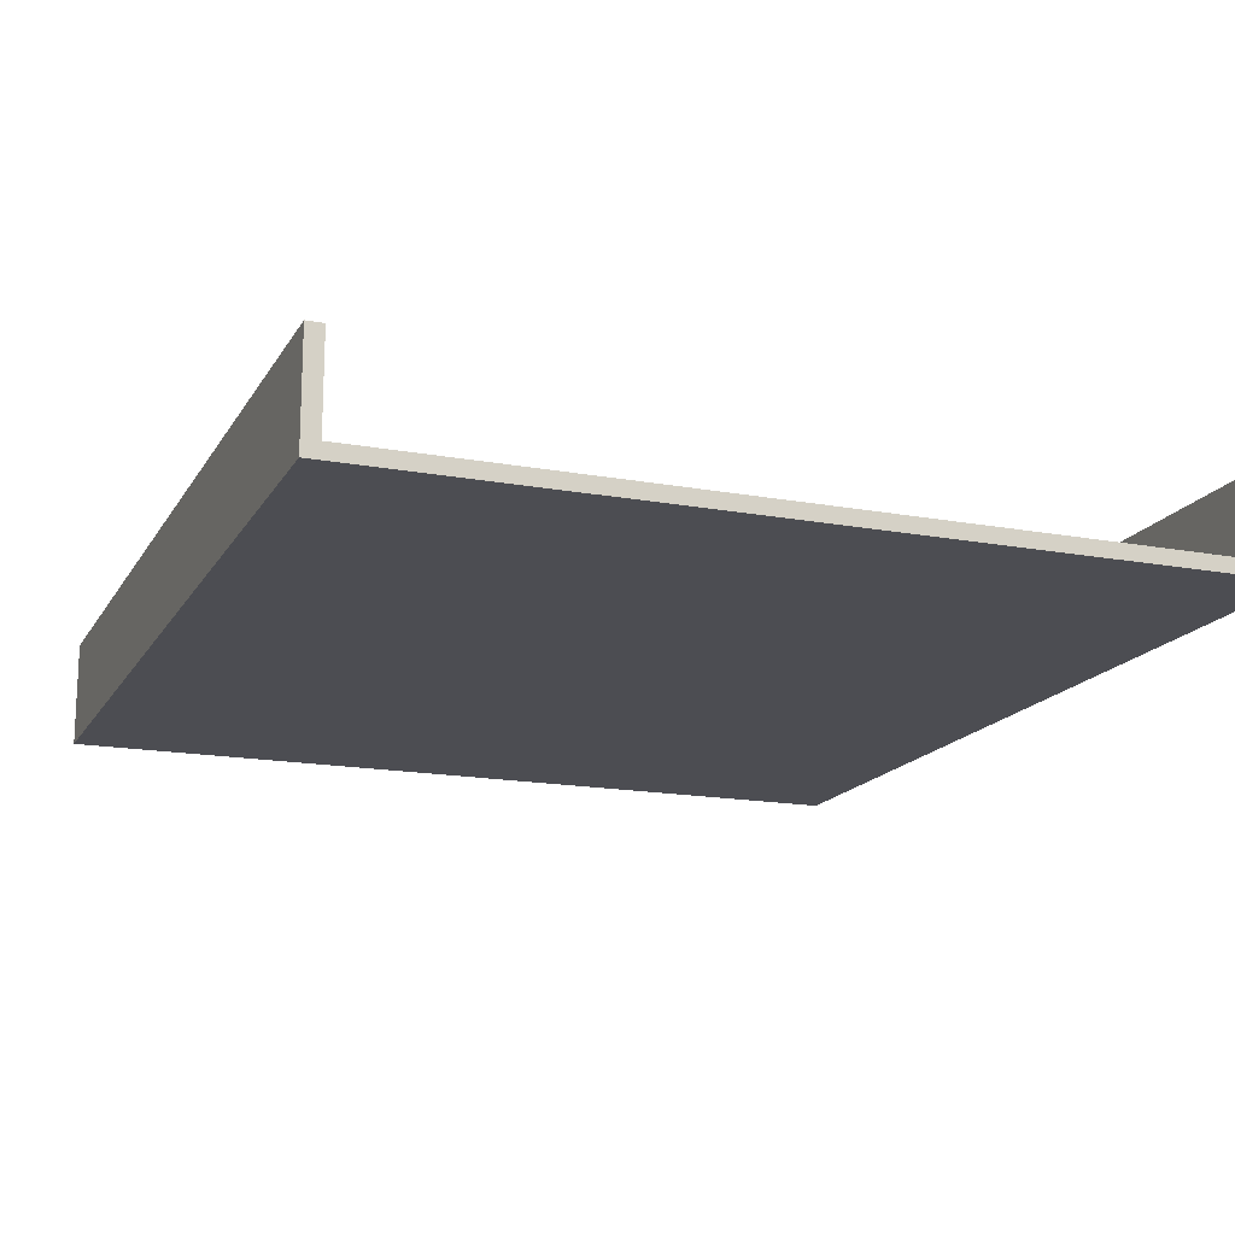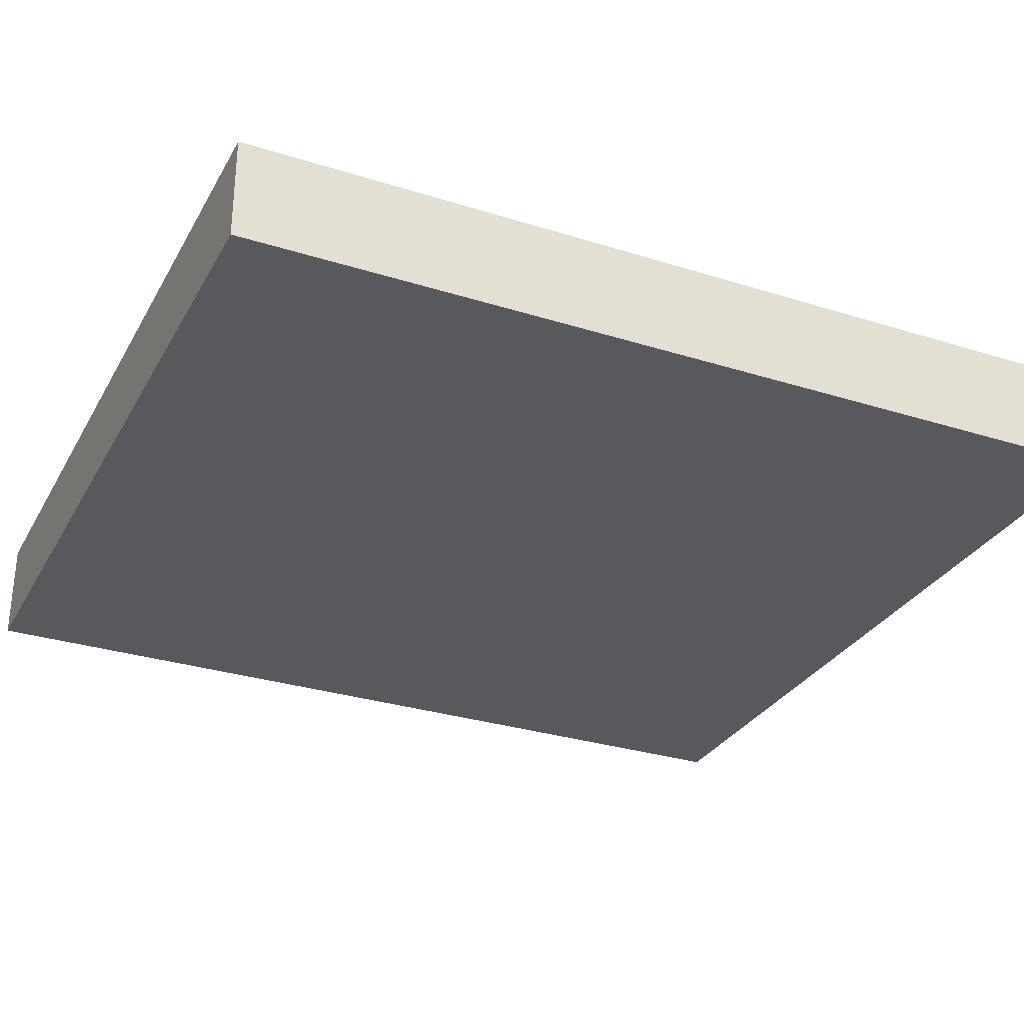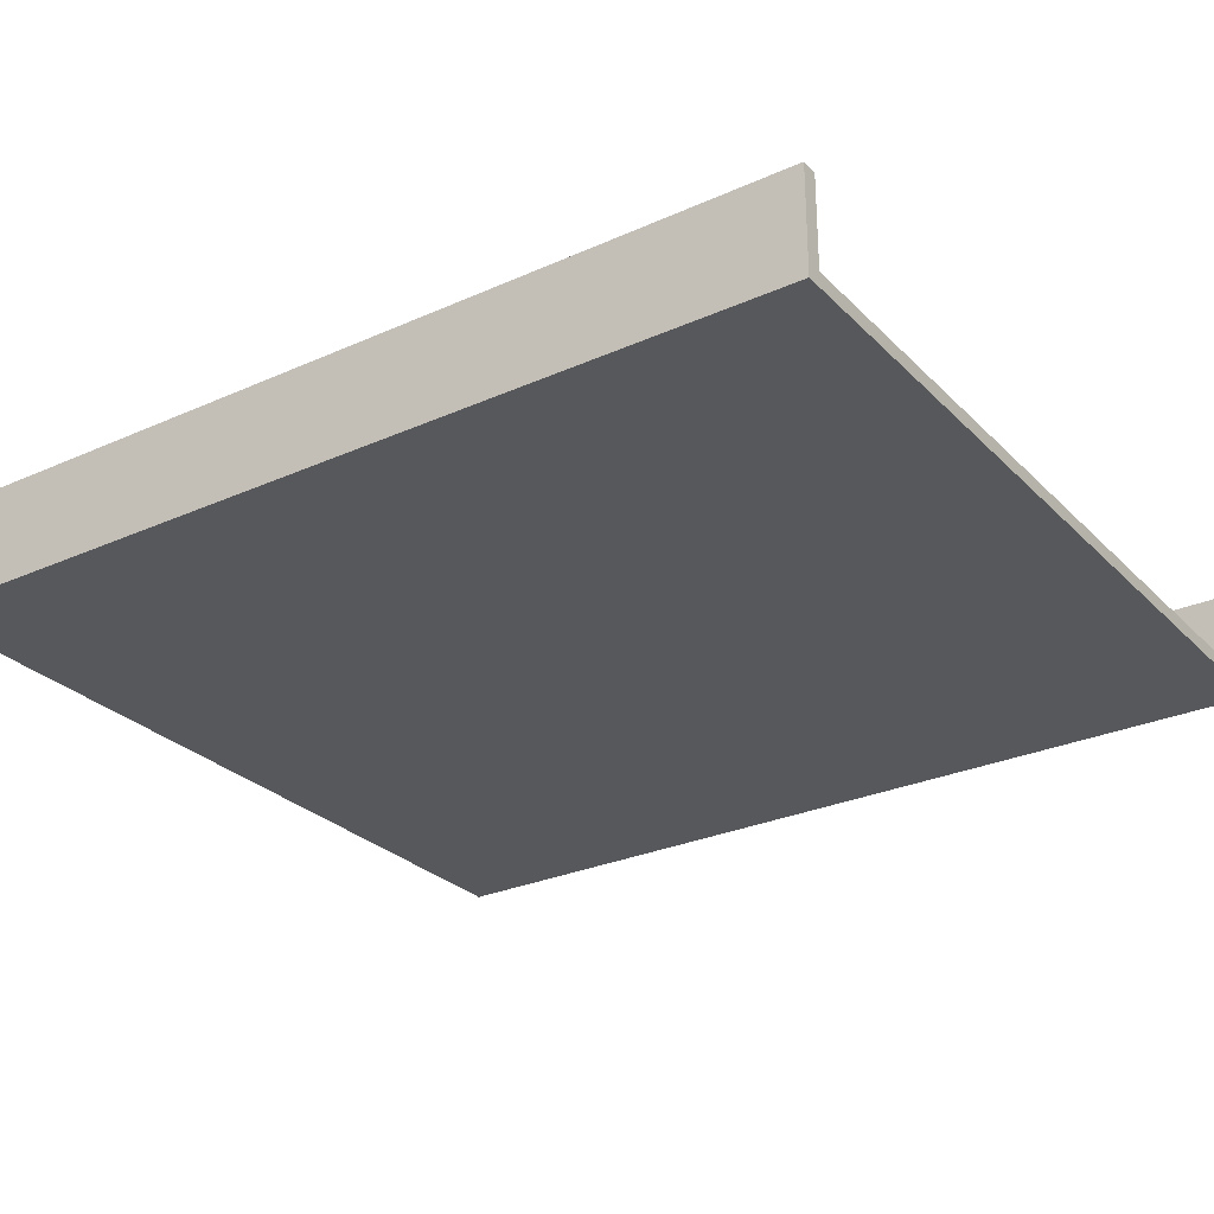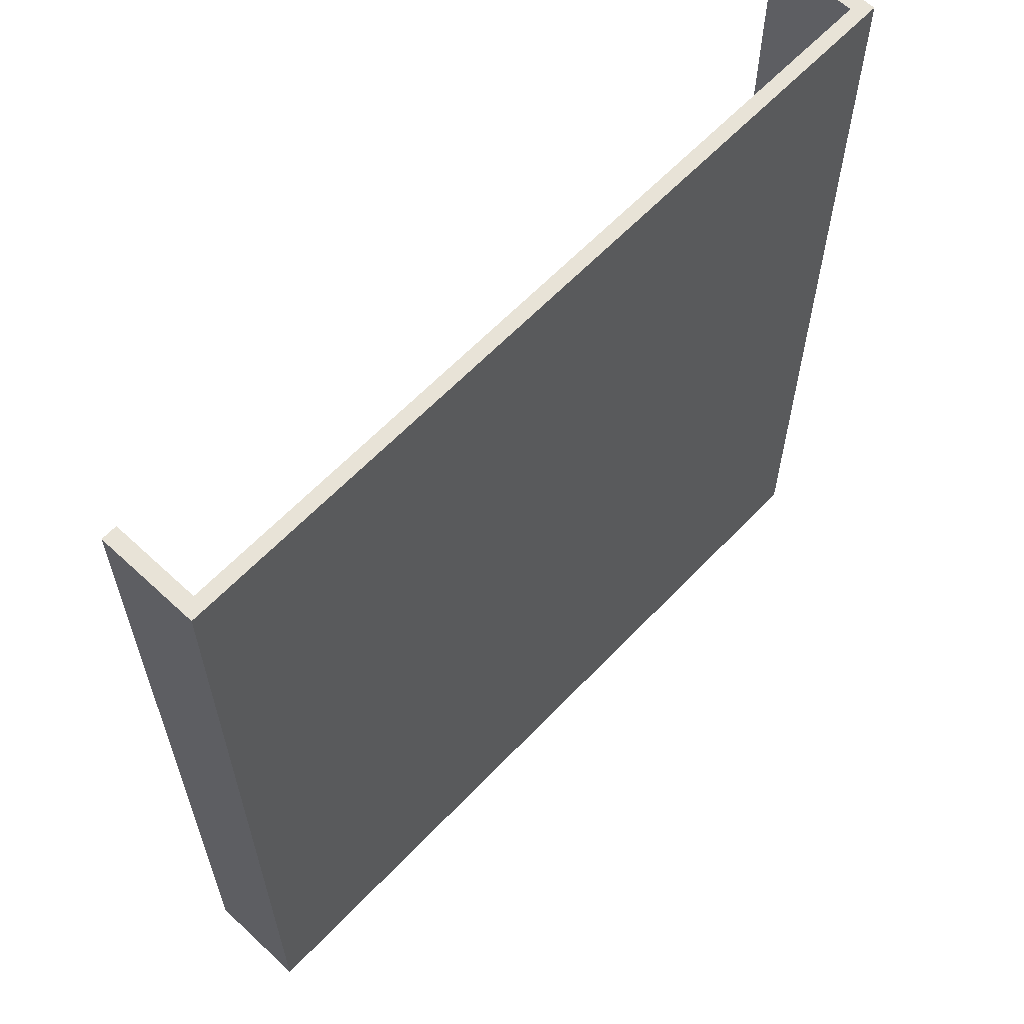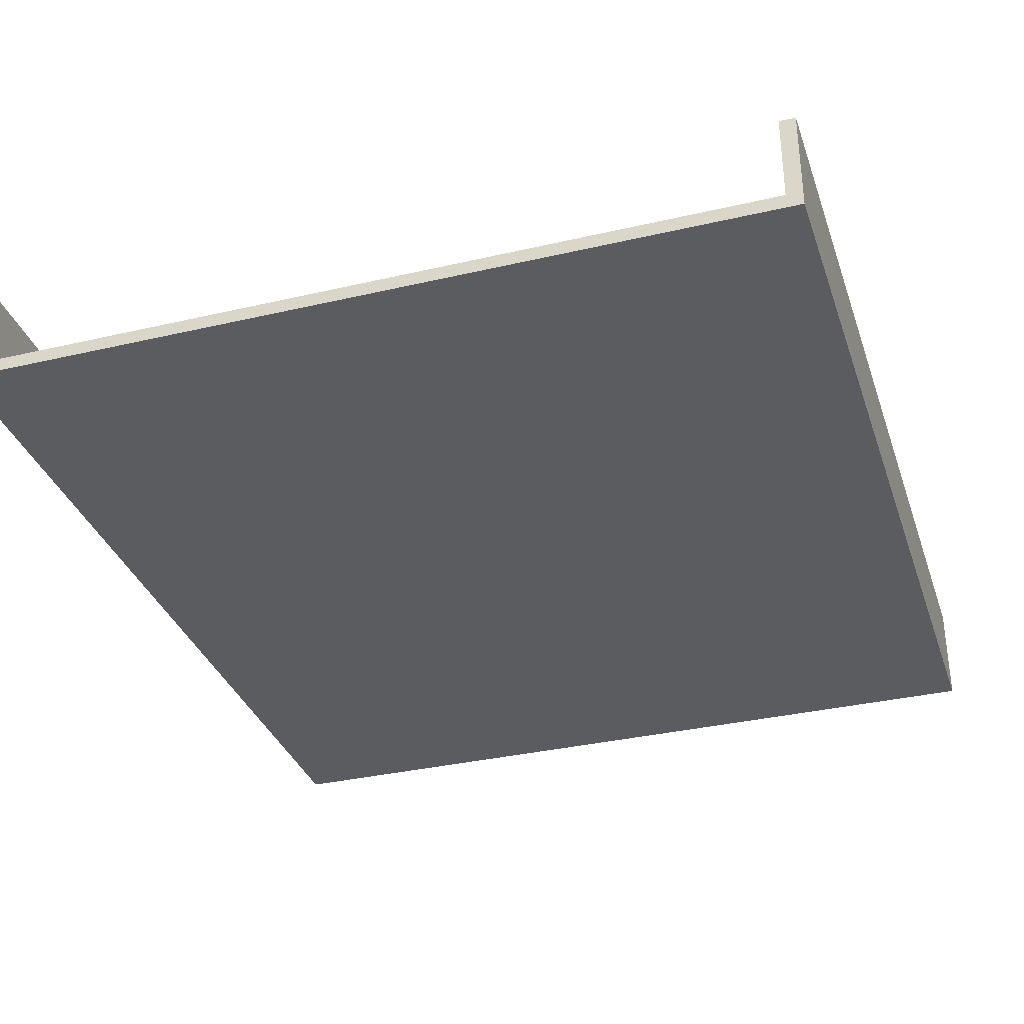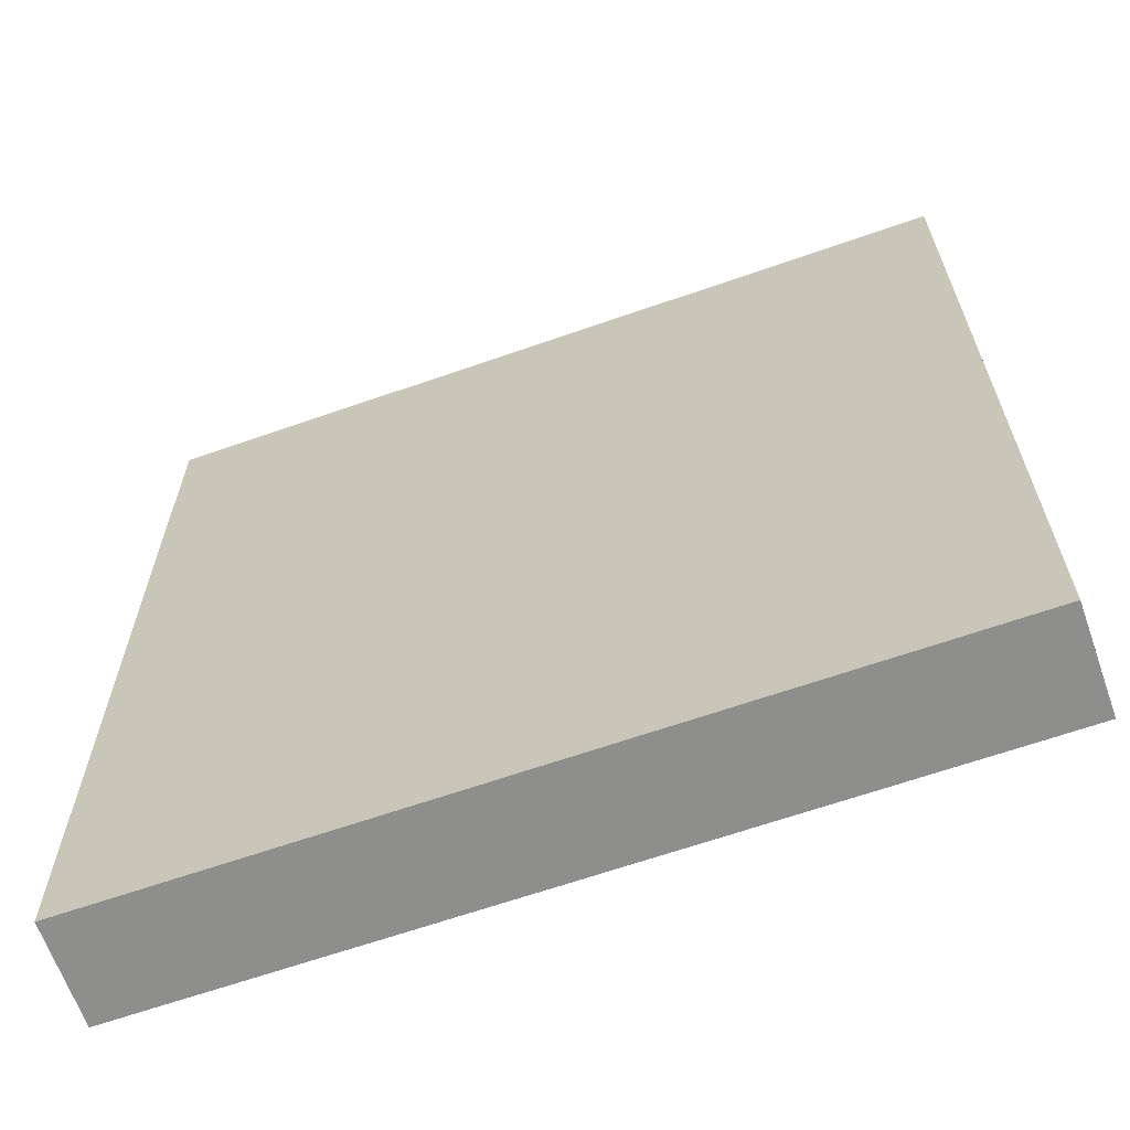
<metadata>
{"format":"obj","ext":"obj","renderer":"f3d","projection":"perspective","resolution":1024,"background":"white","views":[{"elev":-16.3,"azim":-21.0,"up":"+Y"},{"elev":-30.2,"azim":-114.6,"up":"+Y"},{"elev":-28.0,"azim":-55.7,"up":"+Y"},{"elev":62.2,"azim":-46.6,"up":"+Z"},{"elev":-33.9,"azim":17.6,"up":"+Y"},{"elev":-64.9,"azim":19.4,"up":"+Z"}]}
</metadata>
<code>
g default
v -45.54 -2.099 64.71
v -45.54 -2.099 -37.34
v -45.54 7.827 64.71
v -45.54 7.827 -37.34
v -47.3 7.827 64.71
v -47.3 7.827 -37.34
v -47.3 -2.099 64.71
v -47.3 -2.099 -37.34
v -45.54 7.827 -35.76
v -45.54 -2.099 -35.76
v 43.27 -2.099 -37.34
v 43.27 -2.099 64.71
v 43.27 7.827 -37.34
v 43.27 7.827 64.71
v 45.03 7.827 -37.34
v 45.03 7.827 64.71
v 45.03 -2.099 -37.34
v 45.03 -2.099 64.71
v 43.27 7.827 -35.76
v 43.27 -2.099 -35.76
v -47.3 -3.713 64.71
v -47.3 -3.713 -37.34
v -45.54 -3.713 -37.34
v -45.54 -3.713 64.71
v 45.03 -3.713 -37.34
v 45.03 -3.713 64.71
v 43.27 -3.713 64.71
v 43.27 -3.713 -37.34
g polySurface2 pCube326
f 1 10 9 3
f 3 9 4 6 5
f 5 6 8 7
f 21 22 23 24
f 2 8 6 4
f 7 1 3 5
f 13 19 14 16 15
f 15 16 18 17
f 25 26 27 28
f 12 18 16 14
f 17 11 13 15
f 19 20 12 14
f 4 9 19 13
f 9 10 20 19
f 10 2 11 20
f 2 4 13 11
f 7 8 22 21
f 8 2 23 22
f 1 7 21 24
f 17 18 26 25
f 18 12 27 26
f 11 17 25 28
f 10 1 12 20
f 1 24 27 12
f 24 23 28 27
f 23 2 11 28
f 2 10 20 11

</code>
